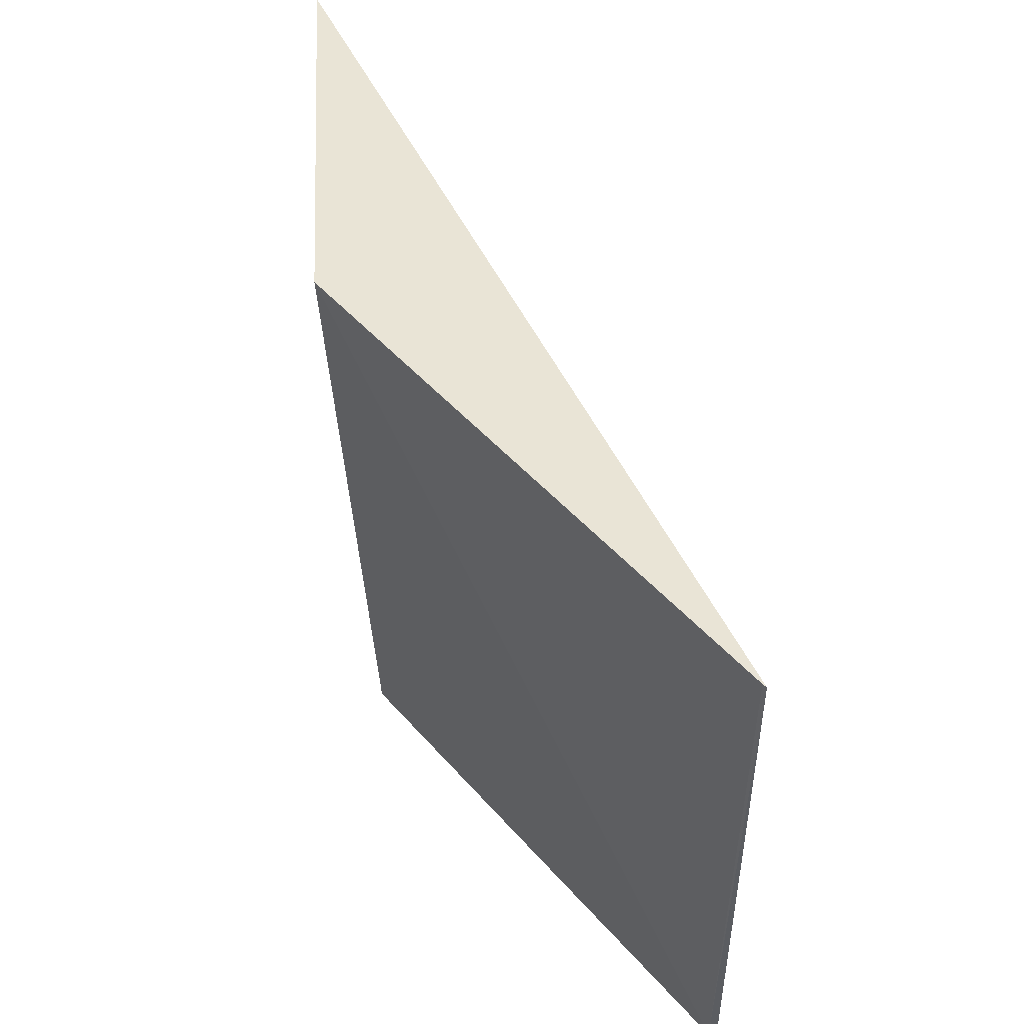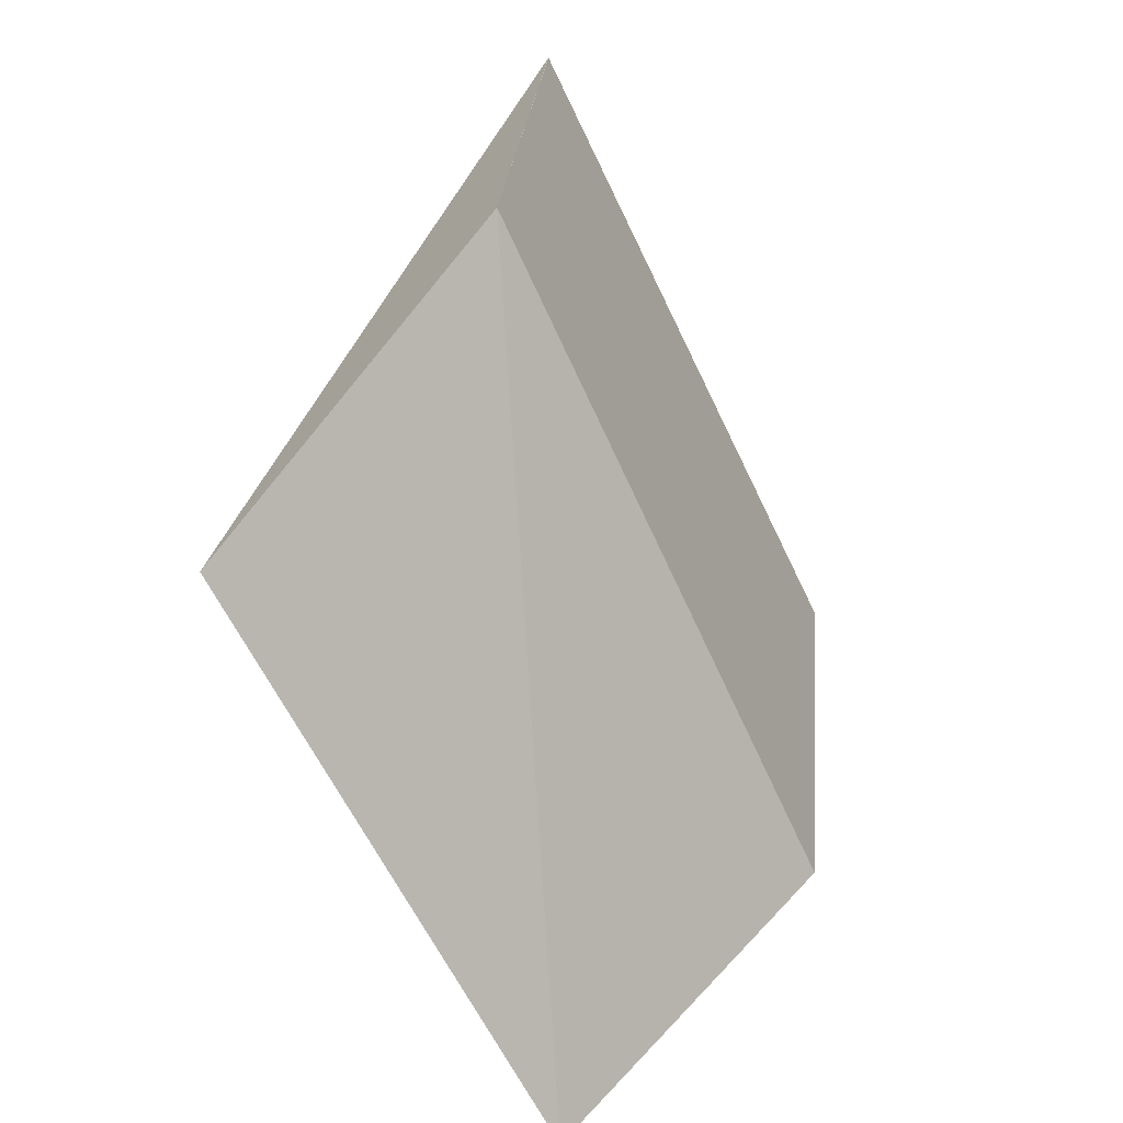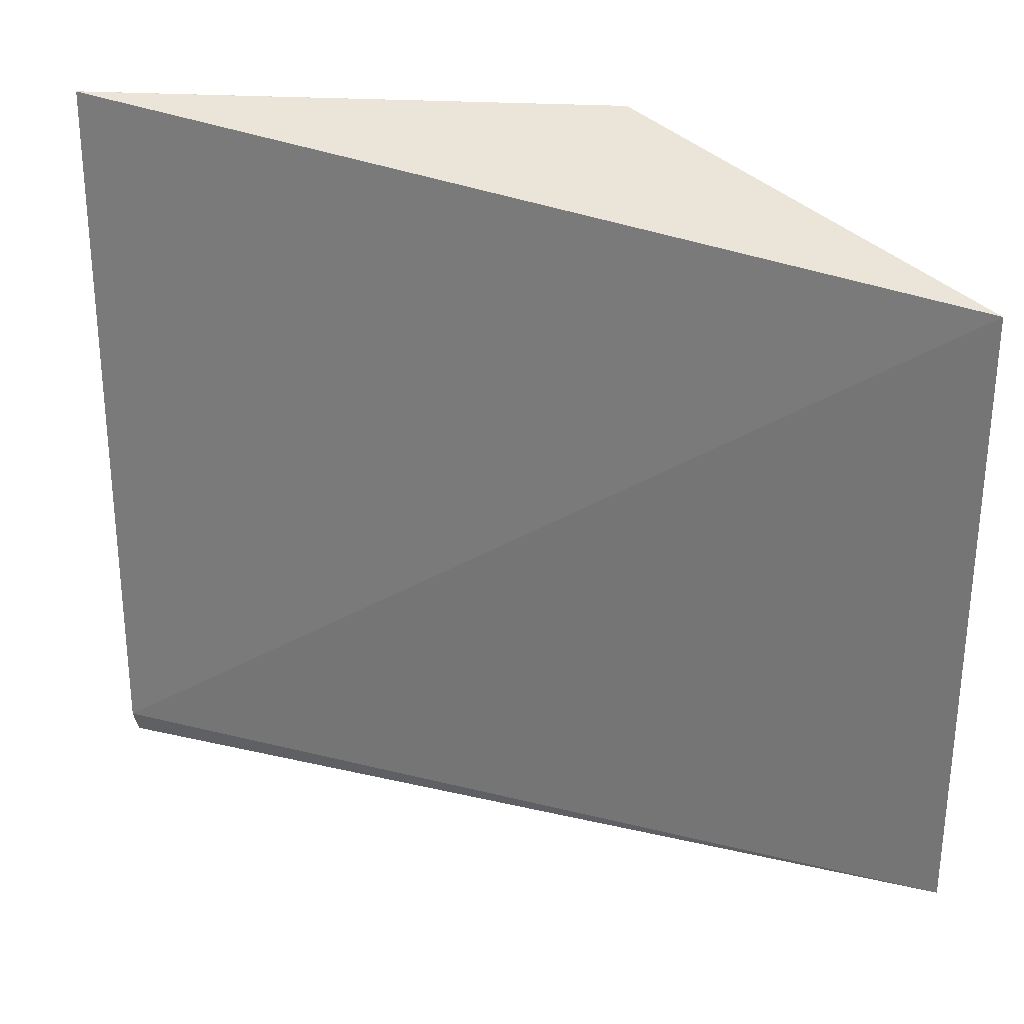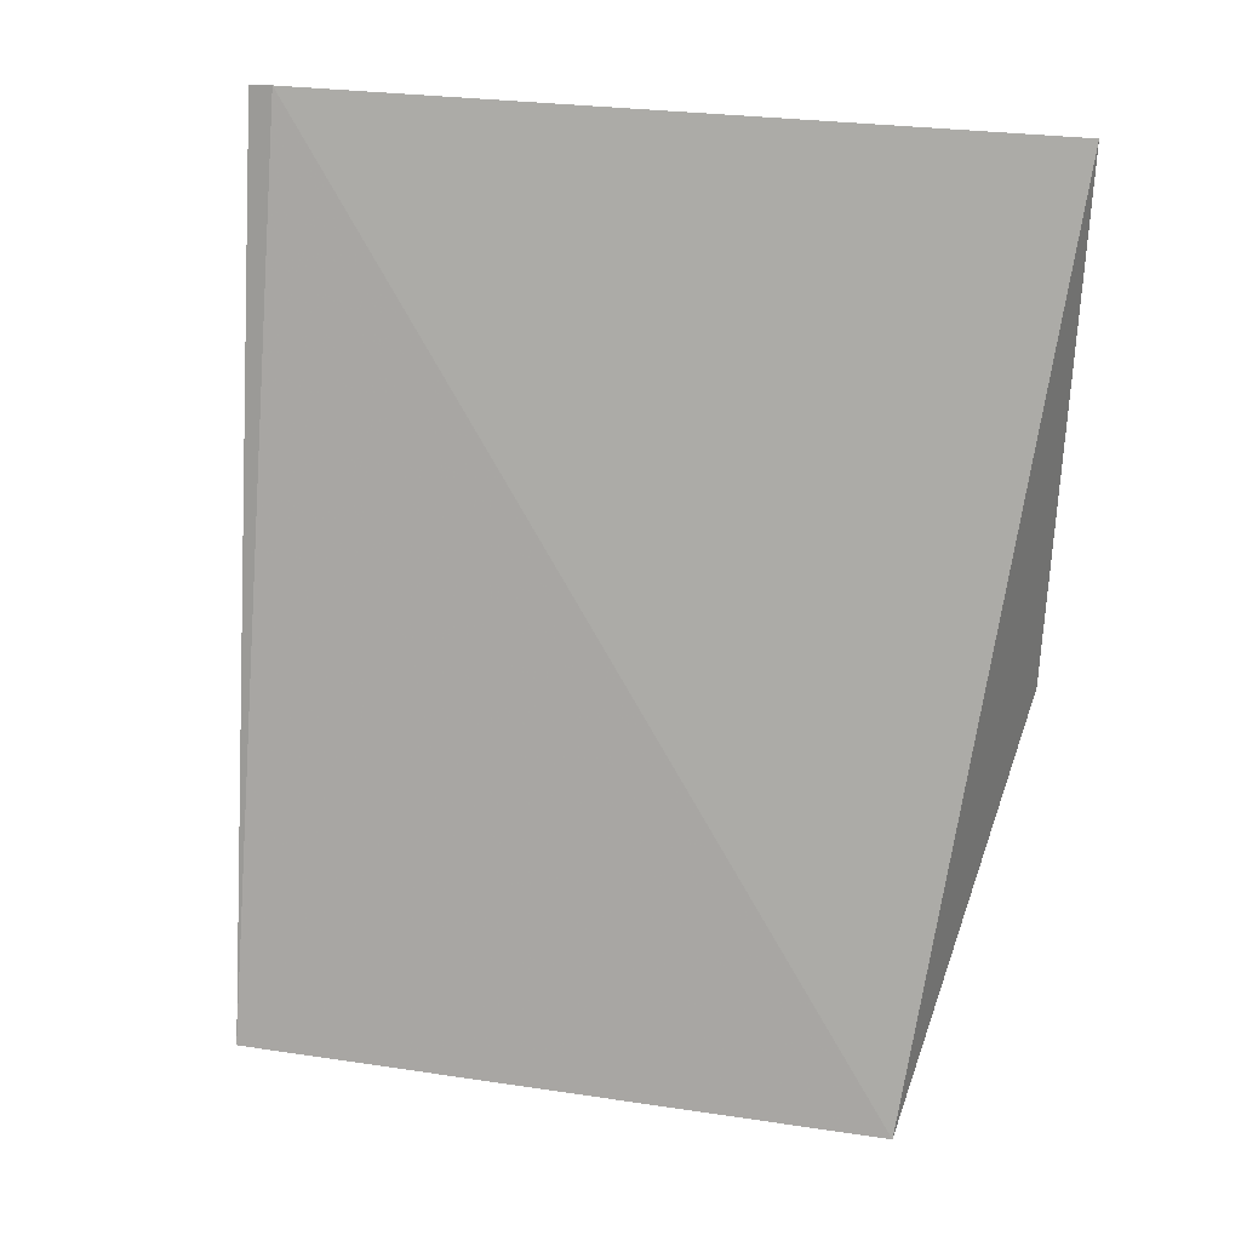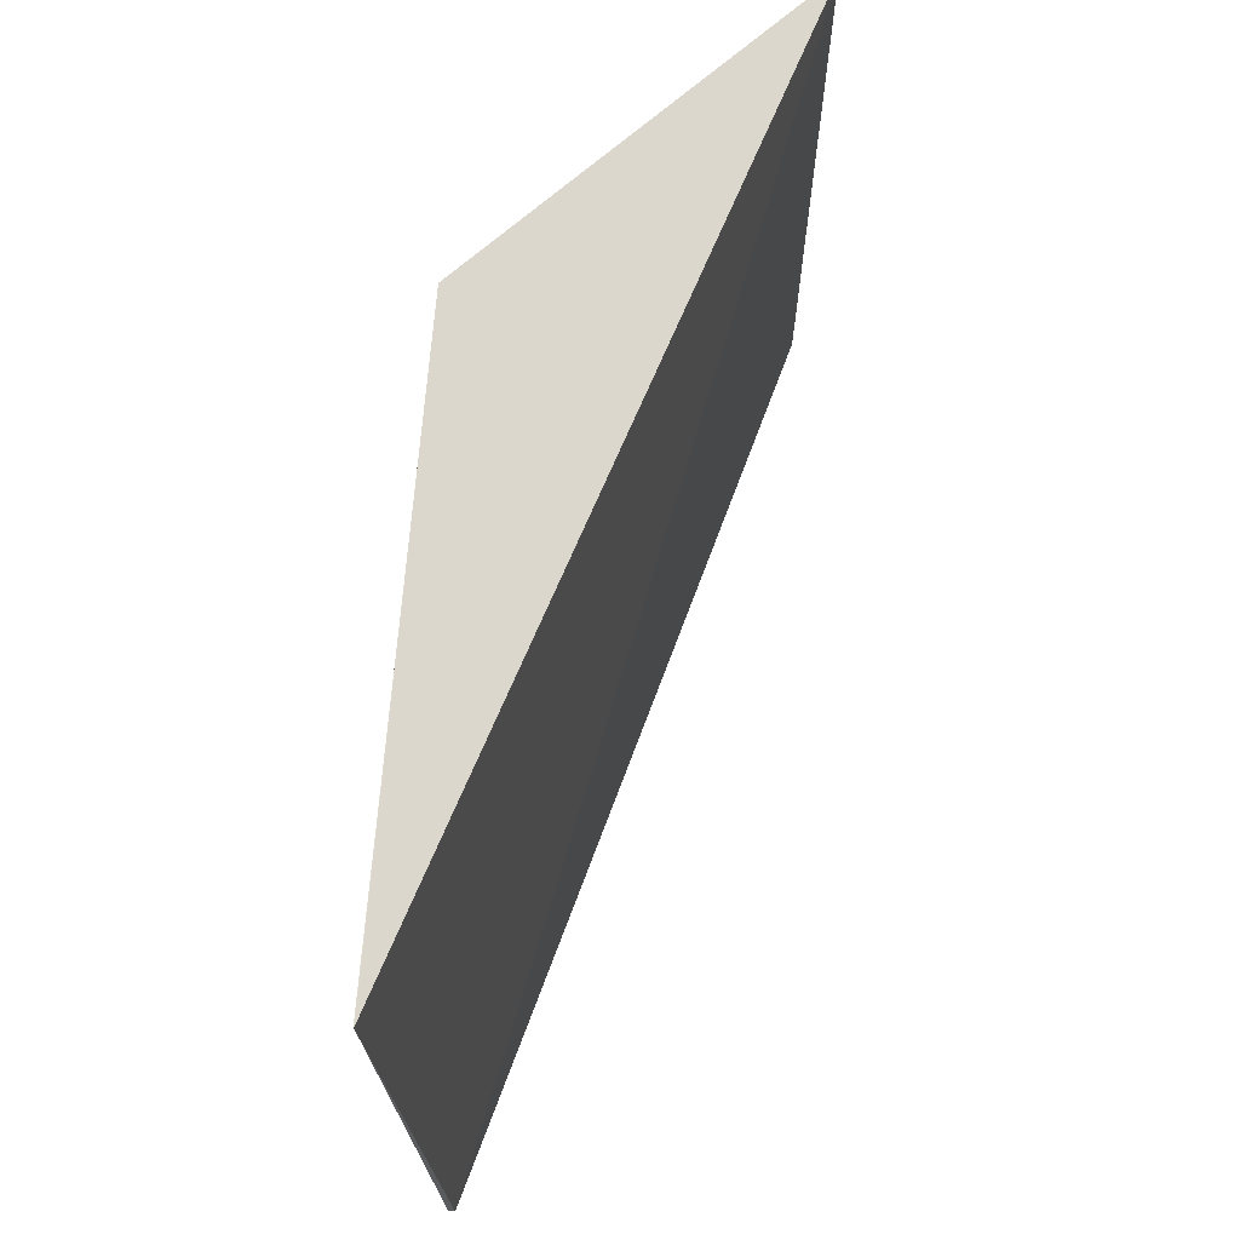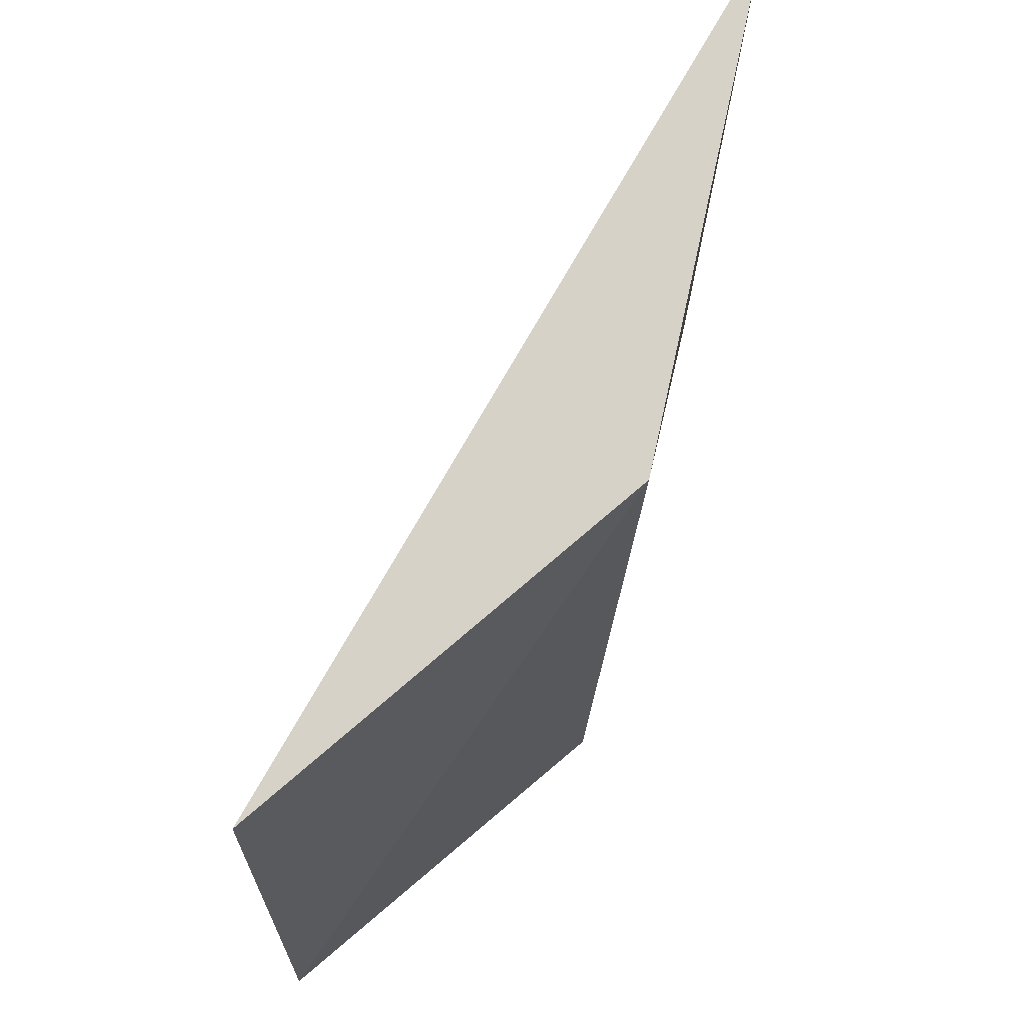
<metadata>
{"format":"obj","ext":"obj","renderer":"f3d","projection":"perspective","resolution":1024,"background":"white","views":[{"elev":55.8,"azim":-47.4,"up":"+Y"},{"elev":-66.0,"azim":-153.0,"up":"+Z"},{"elev":29.6,"azim":89.3,"up":"+Y"},{"elev":34.3,"azim":101.3,"up":"+Z"},{"elev":68.8,"azim":-0.7,"up":"+Y"},{"elev":67.5,"azim":-172.9,"up":"+Y"}]}
</metadata>
<code>
v 0.06506 -0.00991 0.2349
v 0.07473 -0.009195 0.2104
v 0.07473 0.009195 0.2104
v 0.06454 0.01165 0.235
v 0.06593 0.01165 0.2194
v 0.06528 -0.009195 0.235
v 0.0669 -0.01017 0.2194
v 0.06454 0.01165 0.2349
f 5 3 2
f 5 4 3
f 6 3 4
f 6 4 1
f 6 1 2
f 6 2 3
f 7 5 2
f 7 2 1
f 7 1 5
f 8 5 1
f 8 1 4
f 8 4 5

</code>
